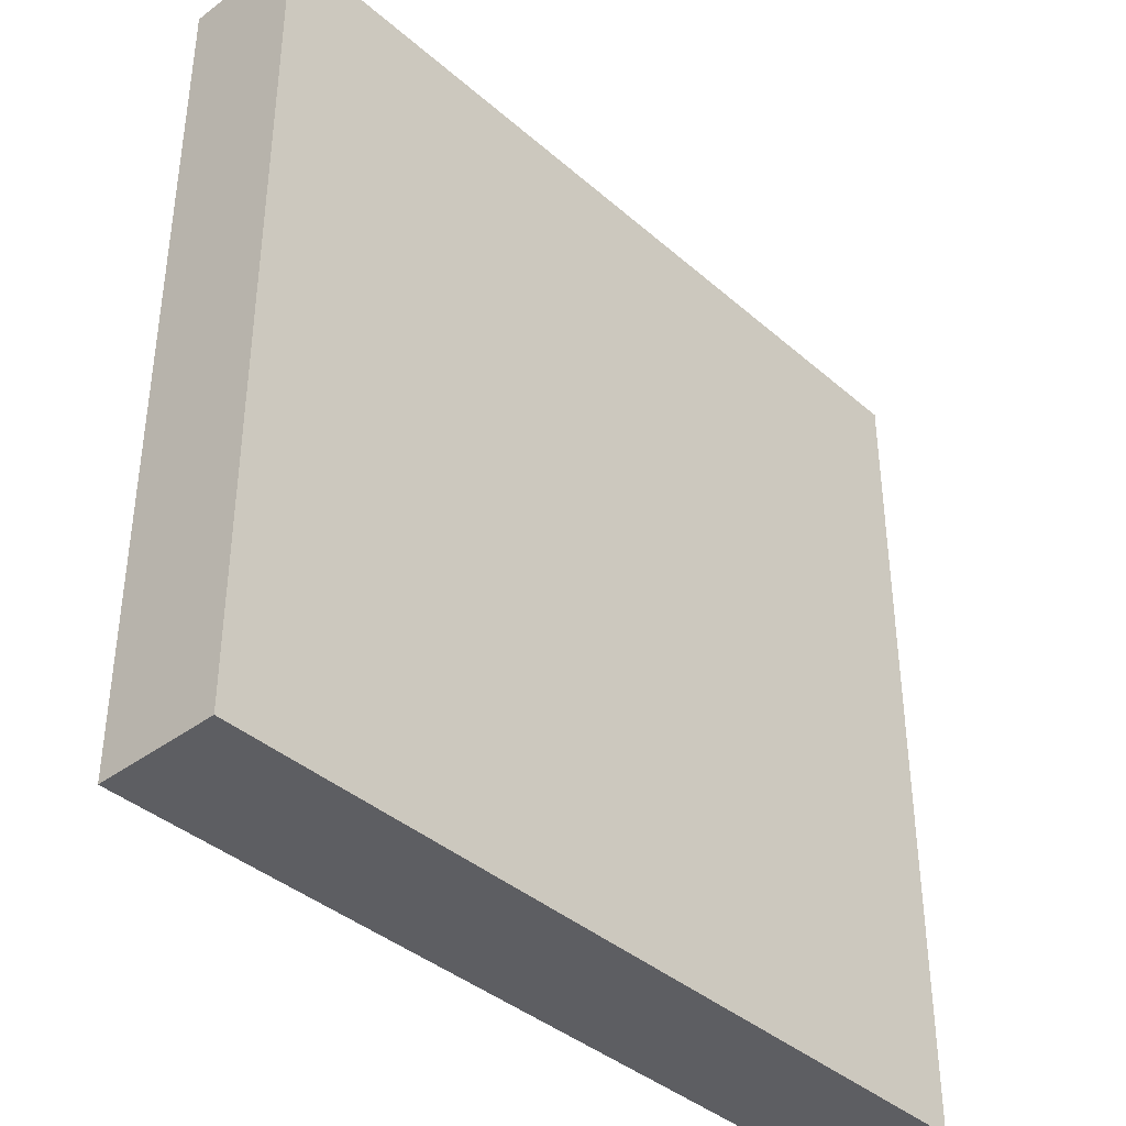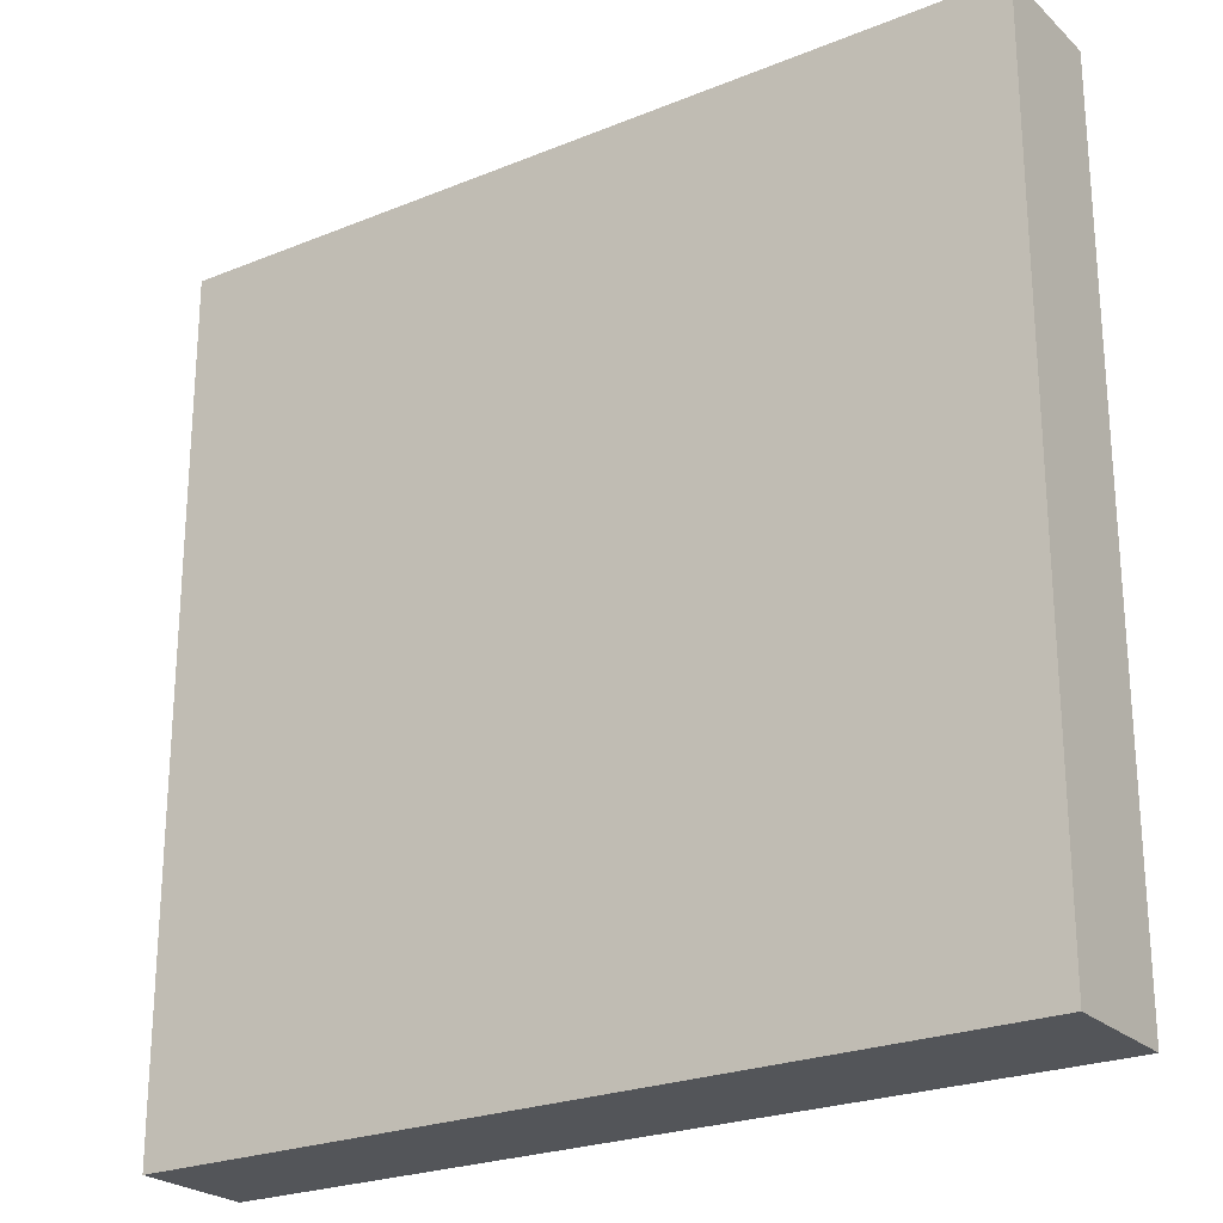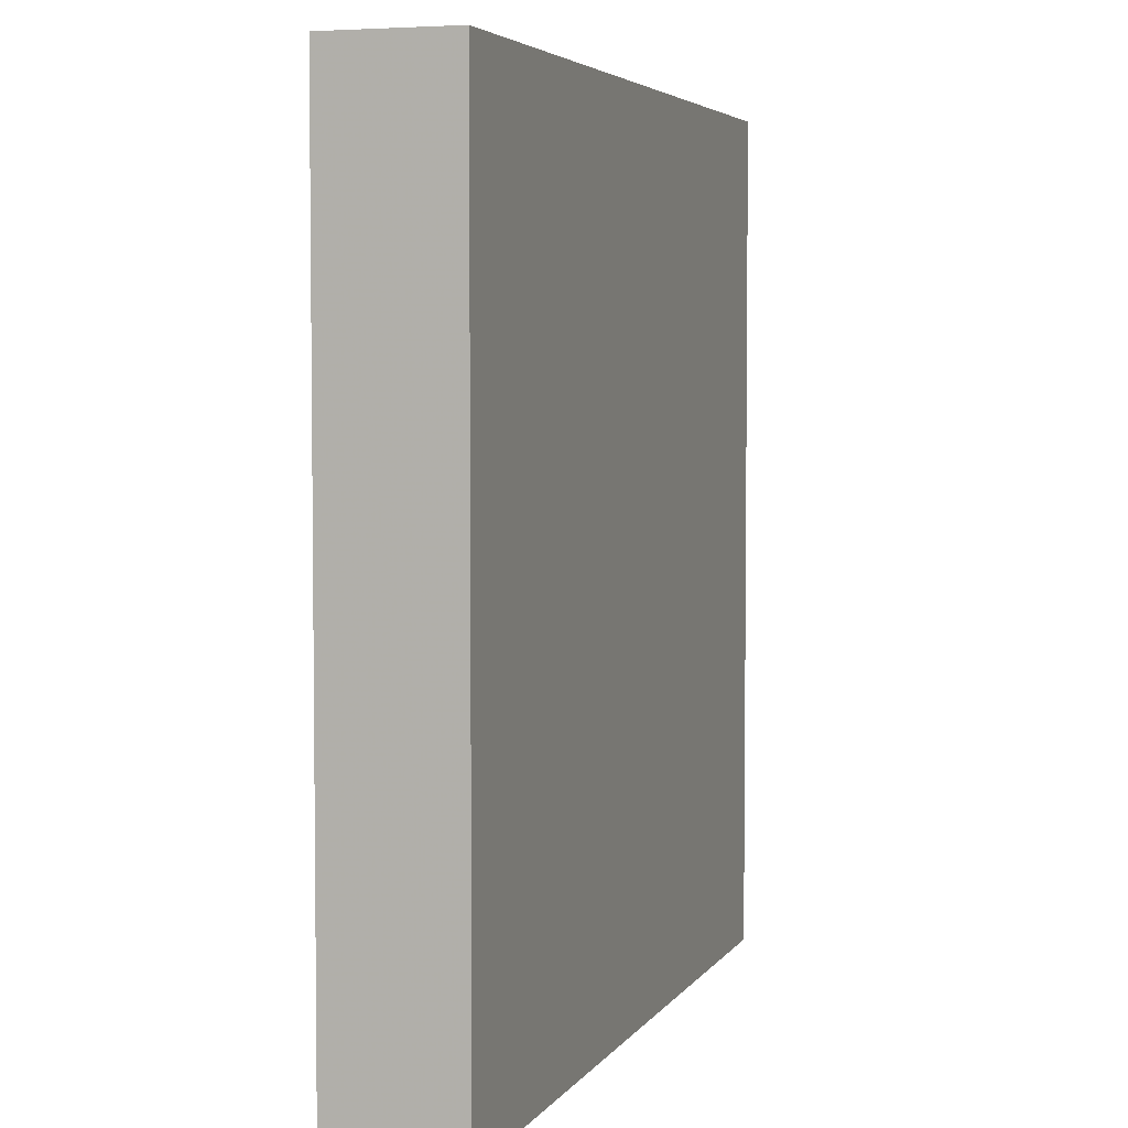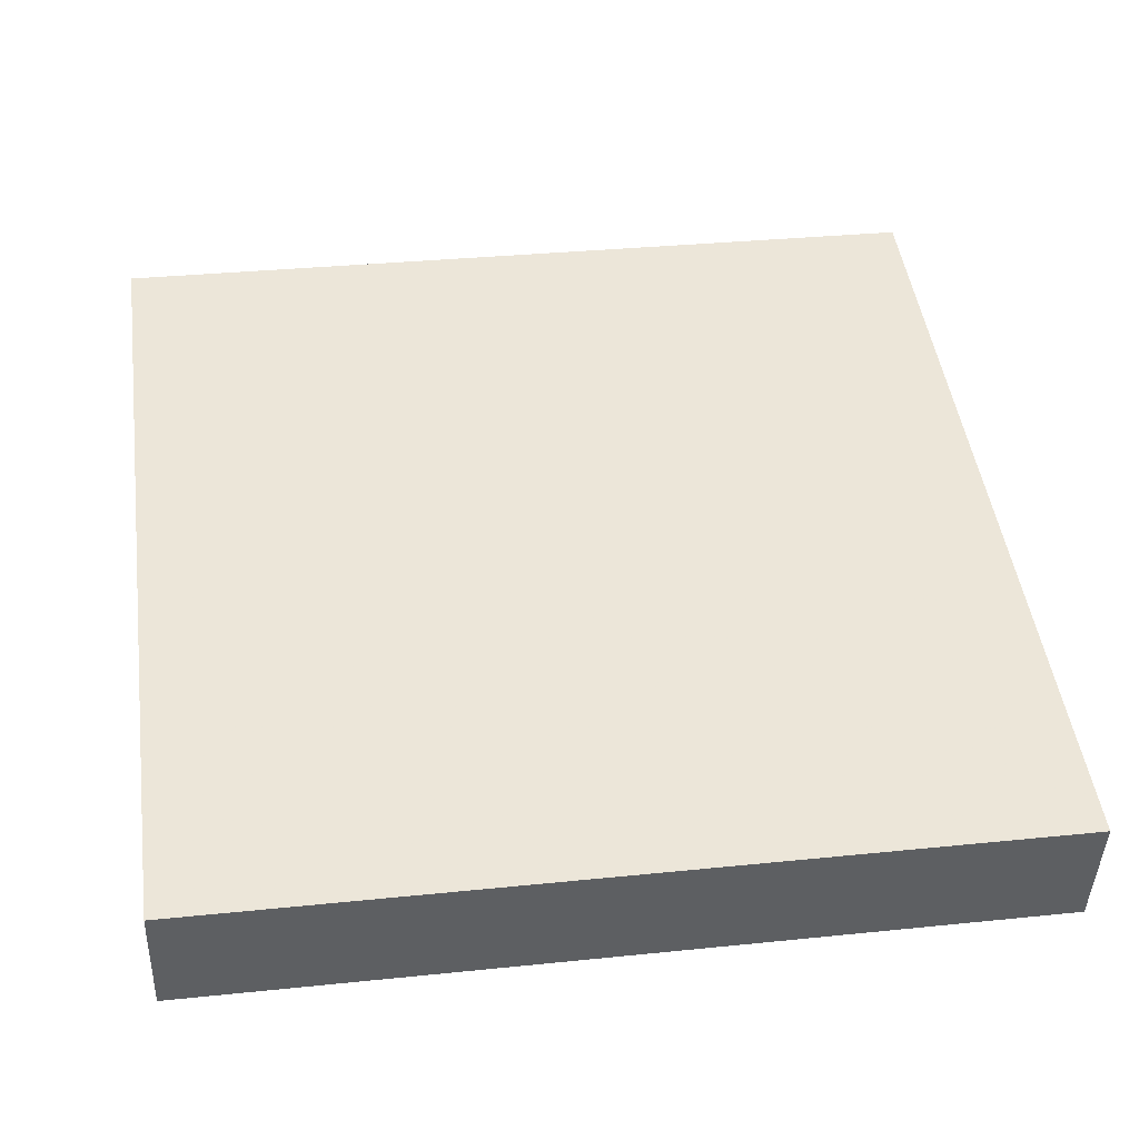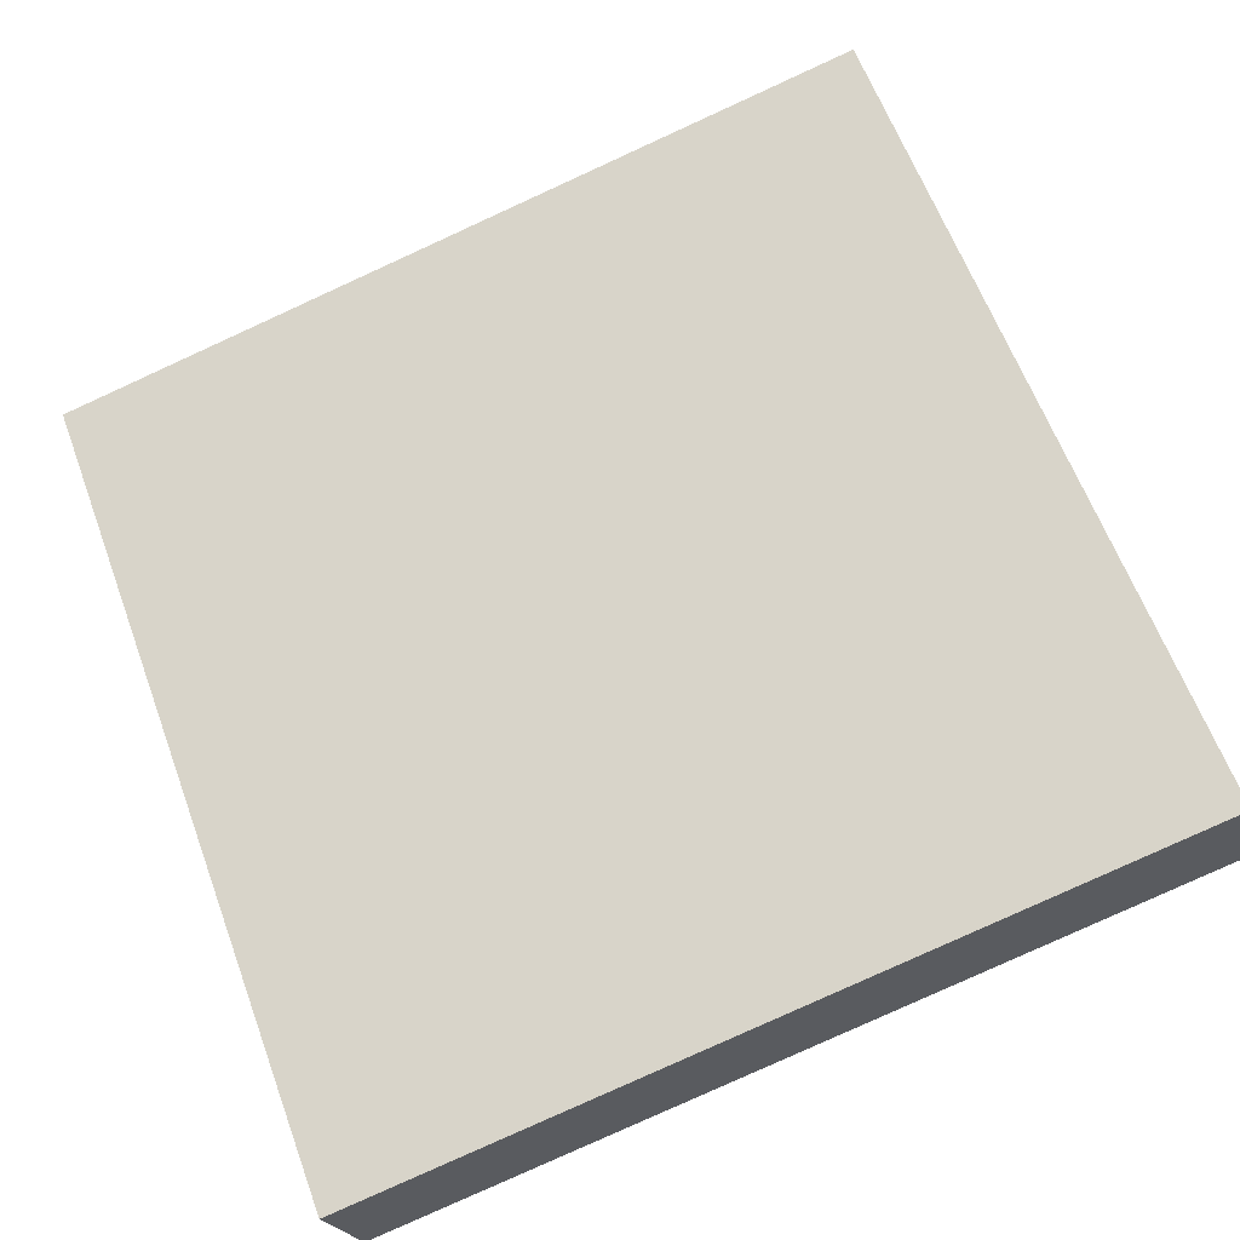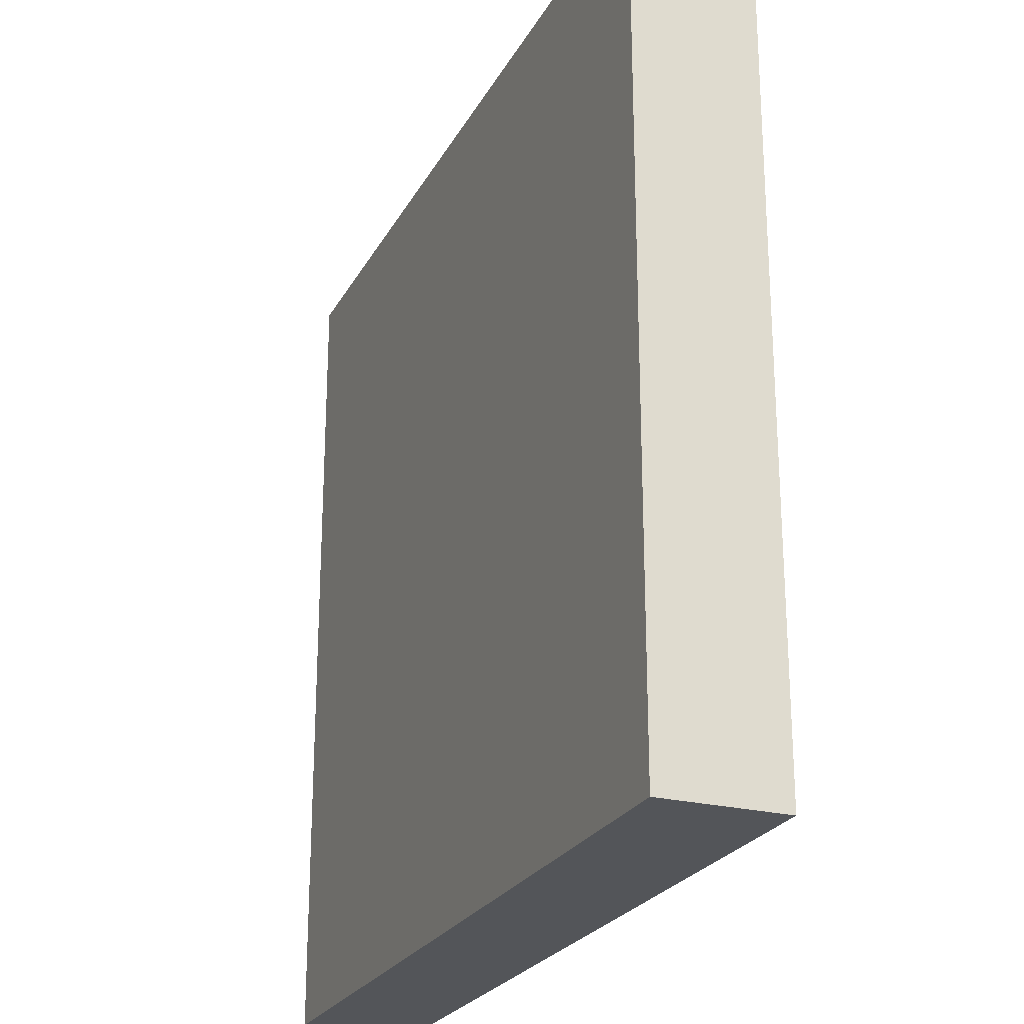
<metadata>
{"format":"obj","ext":"obj","renderer":"f3d","projection":"perspective","resolution":1024,"background":"white","views":[{"elev":-39.2,"azim":-61.0,"up":"+Z"},{"elev":-24.1,"azim":-159.9,"up":"+Z"},{"elev":4.4,"azim":-86.1,"up":"+Z"},{"elev":32.7,"azim":81.9,"up":"+Y"},{"elev":62.5,"azim":159.7,"up":"+Y"},{"elev":-24.3,"azim":-126.3,"up":"+Z"}]}
</metadata>
<code>
v -27.49 10.21 -4.763
v -27.49 10.21 4.763
v -27.16 11.53 -4.763
v -27.16 11.53 4.763
v -36.74 12.47 -4.763
v -36.74 12.47 4.763
v -36.4 13.84 -4.763
v -36.4 13.84 4.763
f 1 3 4
f 4 2 1
f 5 6 8
f 8 7 5
f 1 2 6
f 6 5 1
f 3 7 8
f 8 4 3
f 1 5 7
f 7 3 1
f 2 4 8
f 8 6 2

</code>
